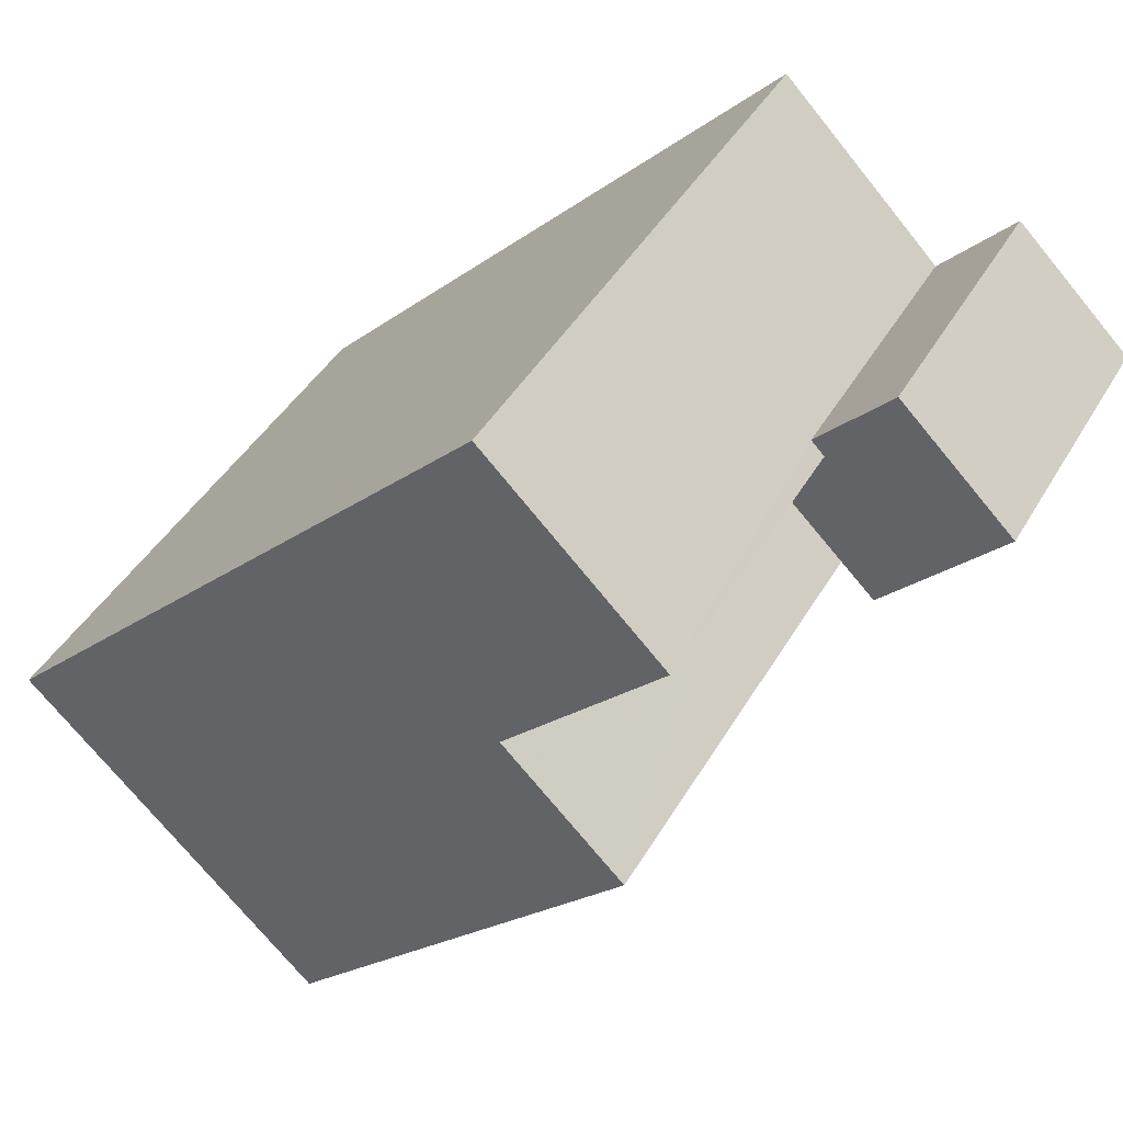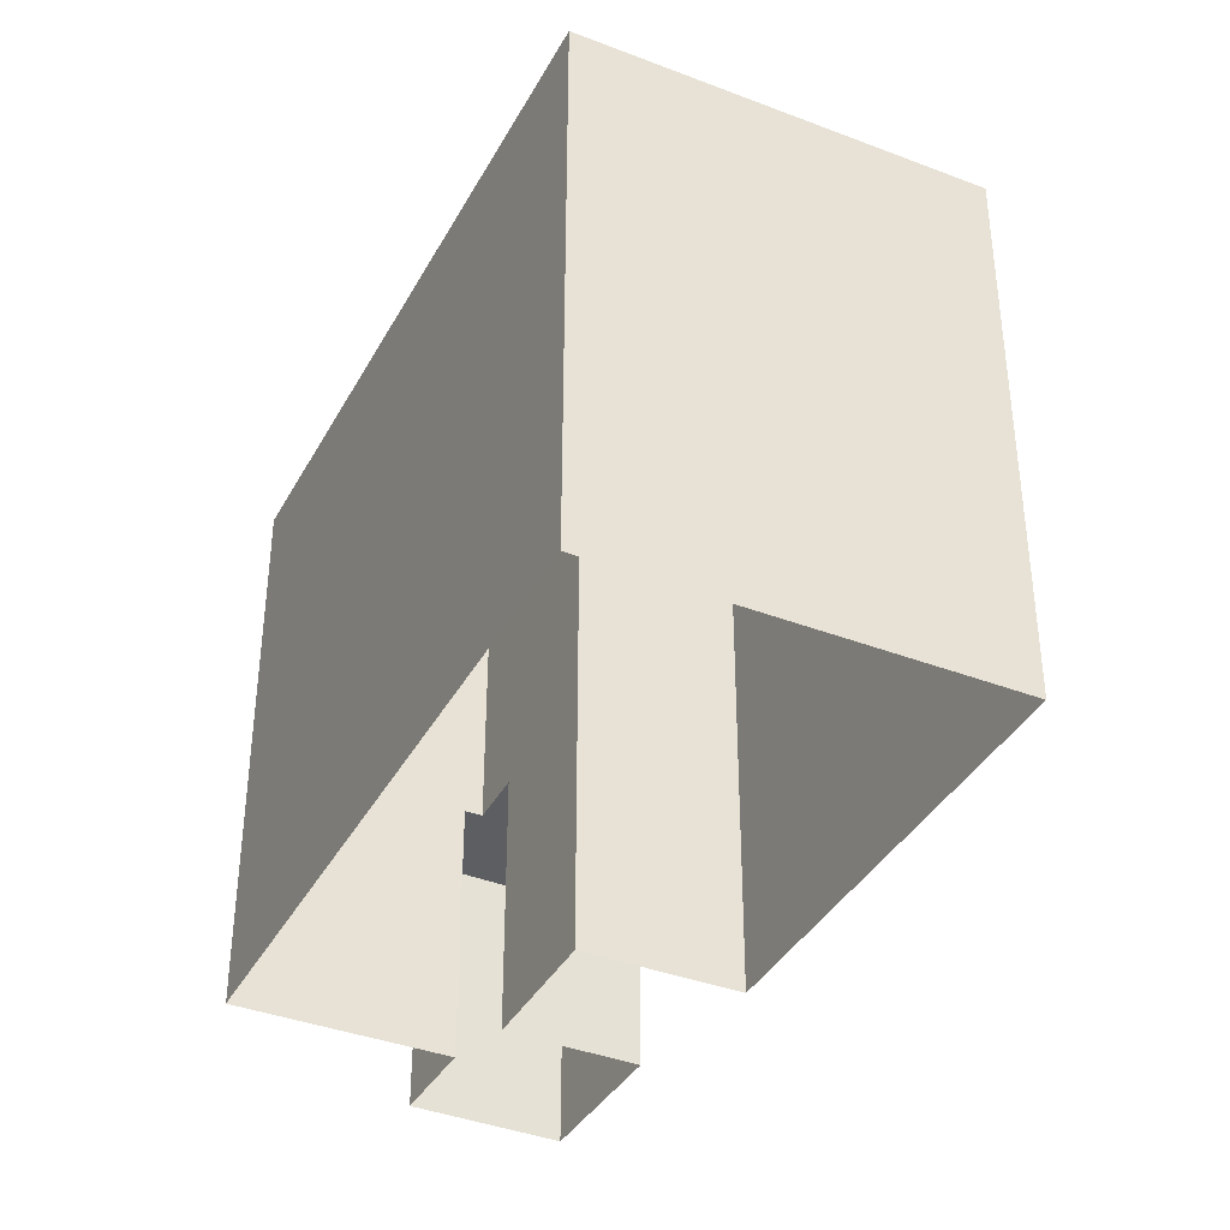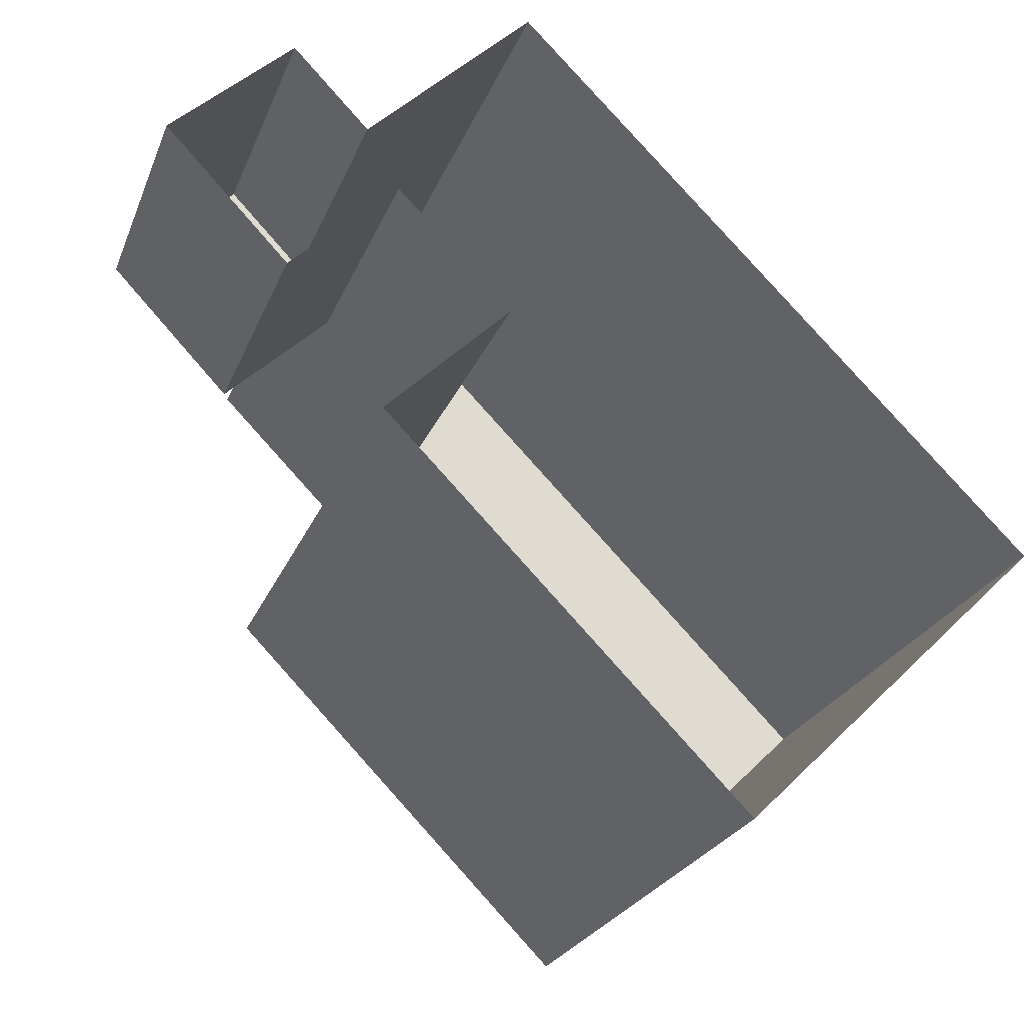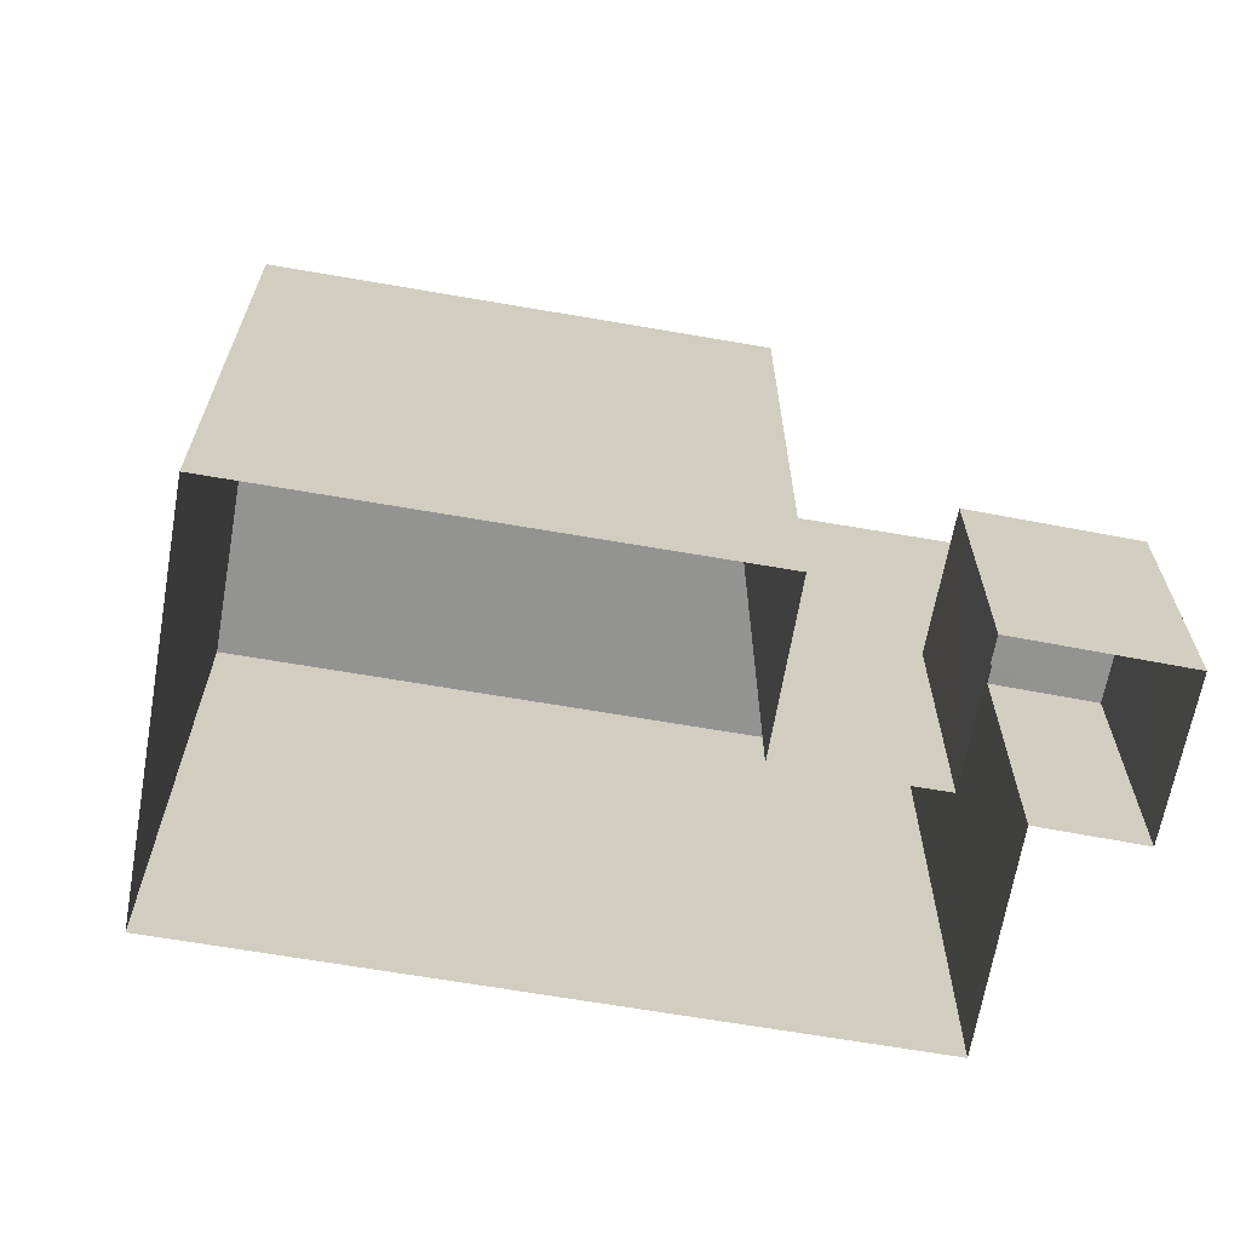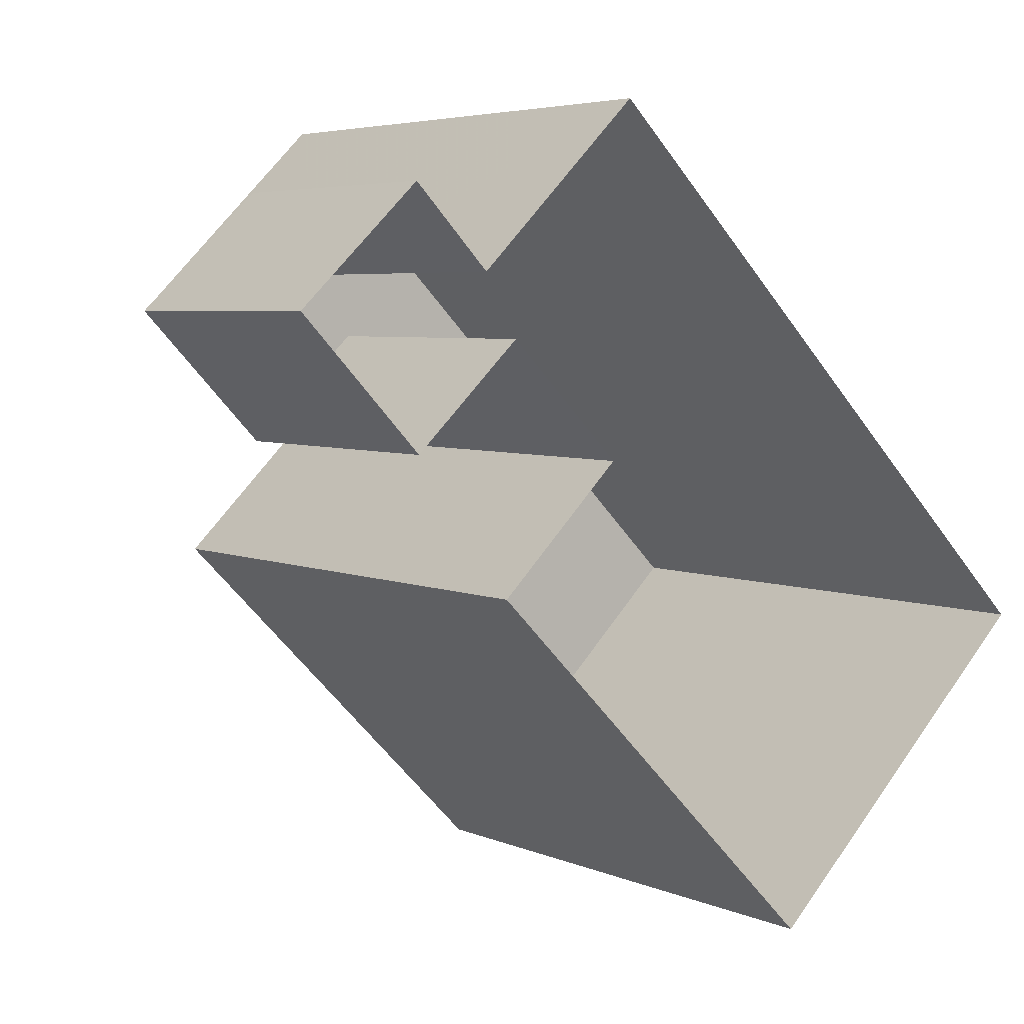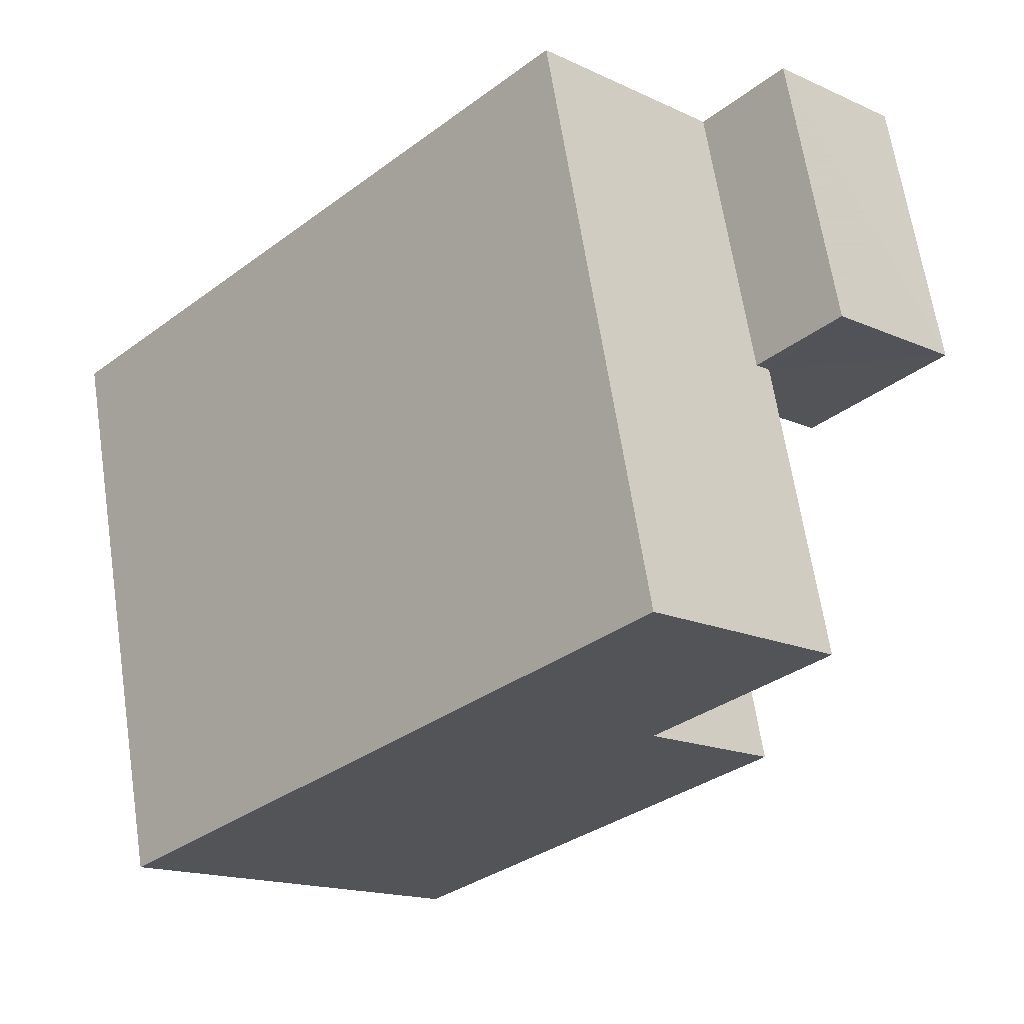
<metadata>
{"format":"obj","ext":"obj","renderer":"f3d","projection":"perspective","resolution":1024,"background":"white","views":[{"elev":43.5,"azim":28.3,"up":"+Y"},{"elev":-38.1,"azim":-70.5,"up":"+Z"},{"elev":-24.2,"azim":162.0,"up":"+Y"},{"elev":-66.6,"azim":35.6,"up":"+Z"},{"elev":4.8,"azim":143.8,"up":"+Y"},{"elev":65.9,"azim":-8.7,"up":"+Y"}]}
</metadata>
<code>
v -8794 -3.652e+04 9.658
v -8785 -3.651e+04 9.655
v -8785 -3.652e+04 9.653
v -8789 -3.652e+04 9.653
v -8783 -3.652e+04 9.652
v -8783 -3.651e+04 9.653
v -8781 -3.651e+04 9.652
v -8780 -3.651e+04 9.651
v -8783 -3.651e+04 9.653
v -8782 -3.652e+04 9.651
v -8781 -3.651e+04 14.24
v -8782 -3.651e+04 14.24
v -8780 -3.651e+04 14.24
v -8782 -3.652e+04 14.24
v -8783 -3.651e+04 14.24
v -8783 -3.651e+04 14.24
v -8789 -3.652e+04 19.13
v -8783 -3.652e+04 19.12
v -8785 -3.652e+04 19.13
v -8794 -3.652e+04 19.13
v -8785 -3.651e+04 19.13
v -8782 -3.651e+04 19.13
f 1 2 3
f 1 3 4
f 4 3 5
f 6 7 8
f 2 6 9
f 10 6 8
f 3 2 9
f 9 6 10
f 11 12 13
f 13 12 14
f 11 15 12
f 14 12 16
f 17 18 19
f 17 19 20
f 19 21 20
f 19 22 21
f 13 10 8
f 13 14 10
f 9 10 14
f 16 9 14
f 6 11 7
f 6 15 11
f 13 8 7
f 11 13 7
f 22 15 21
f 21 15 2
f 22 12 15
f 2 15 6
f 18 5 3
f 19 18 3
f 18 4 5
f 18 17 4
f 17 1 4
f 17 20 1
f 21 2 1
f 20 21 1
f 12 22 16
f 9 16 3
f 3 16 19
f 16 22 19

</code>
